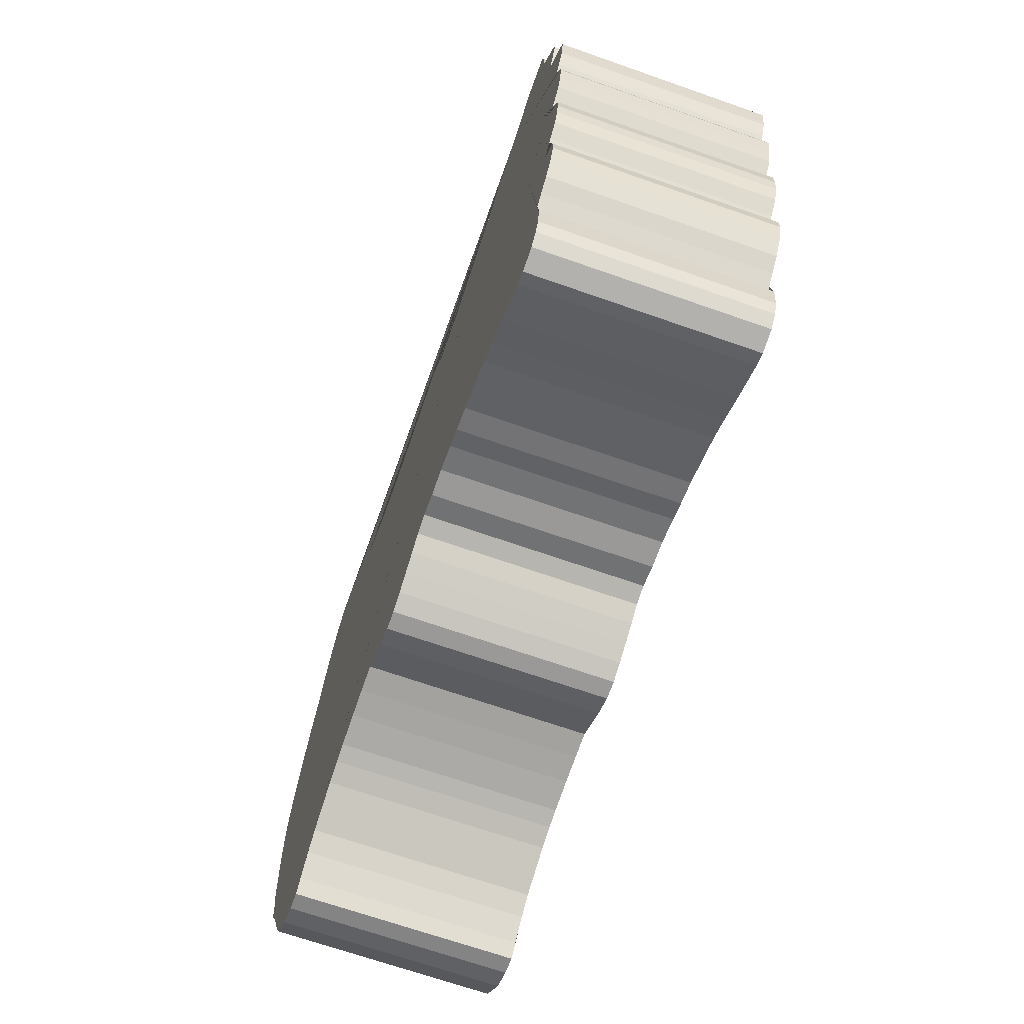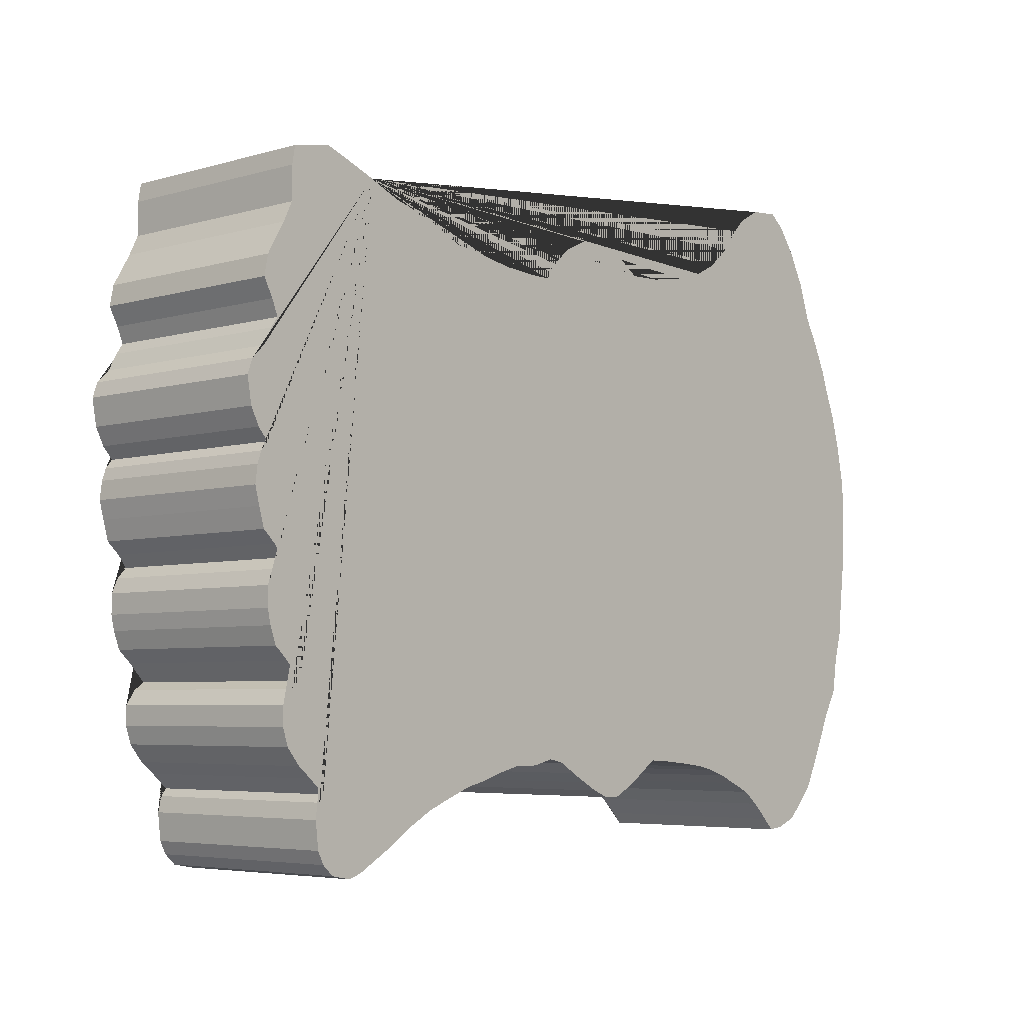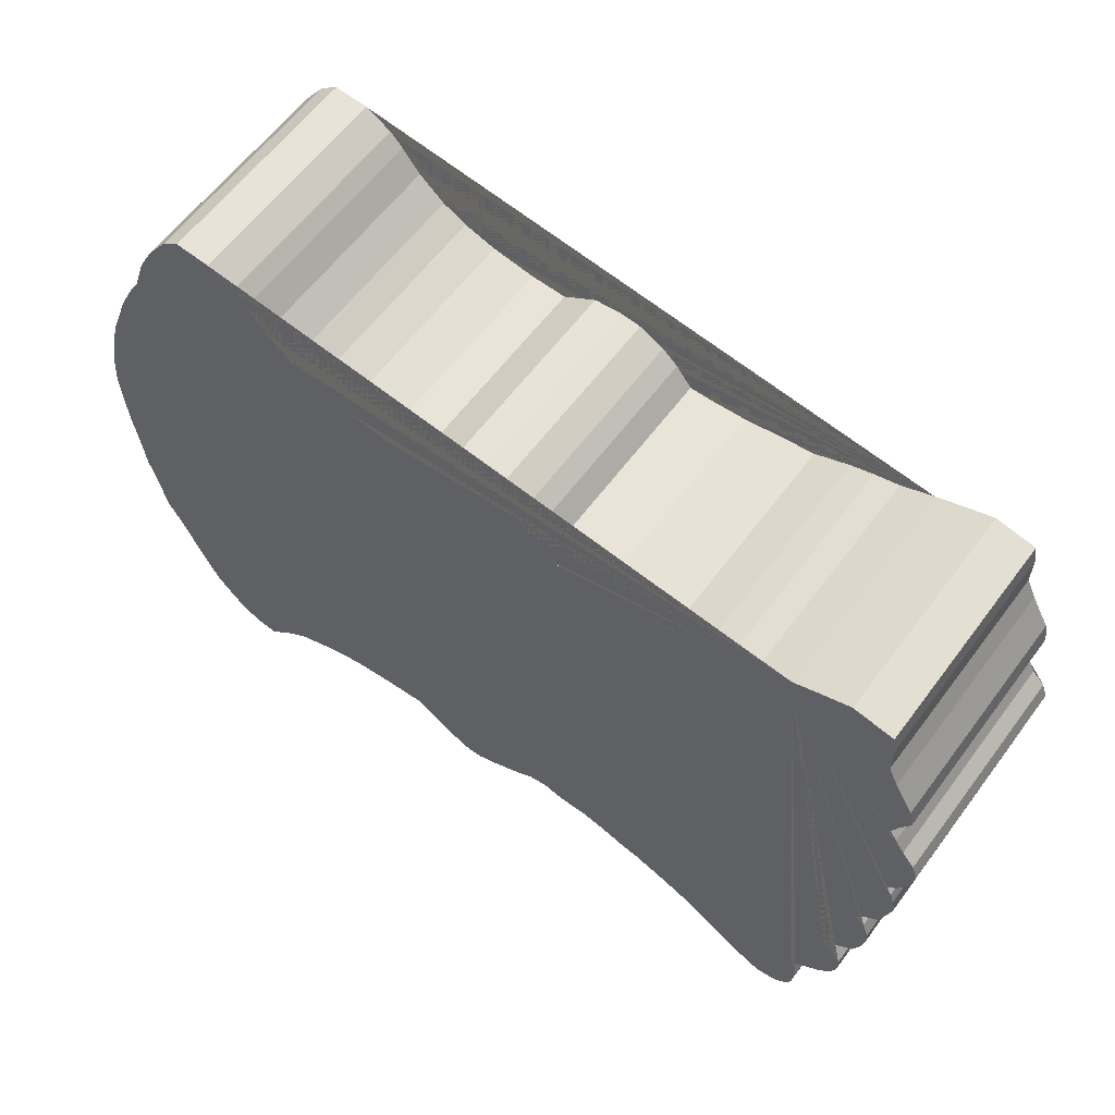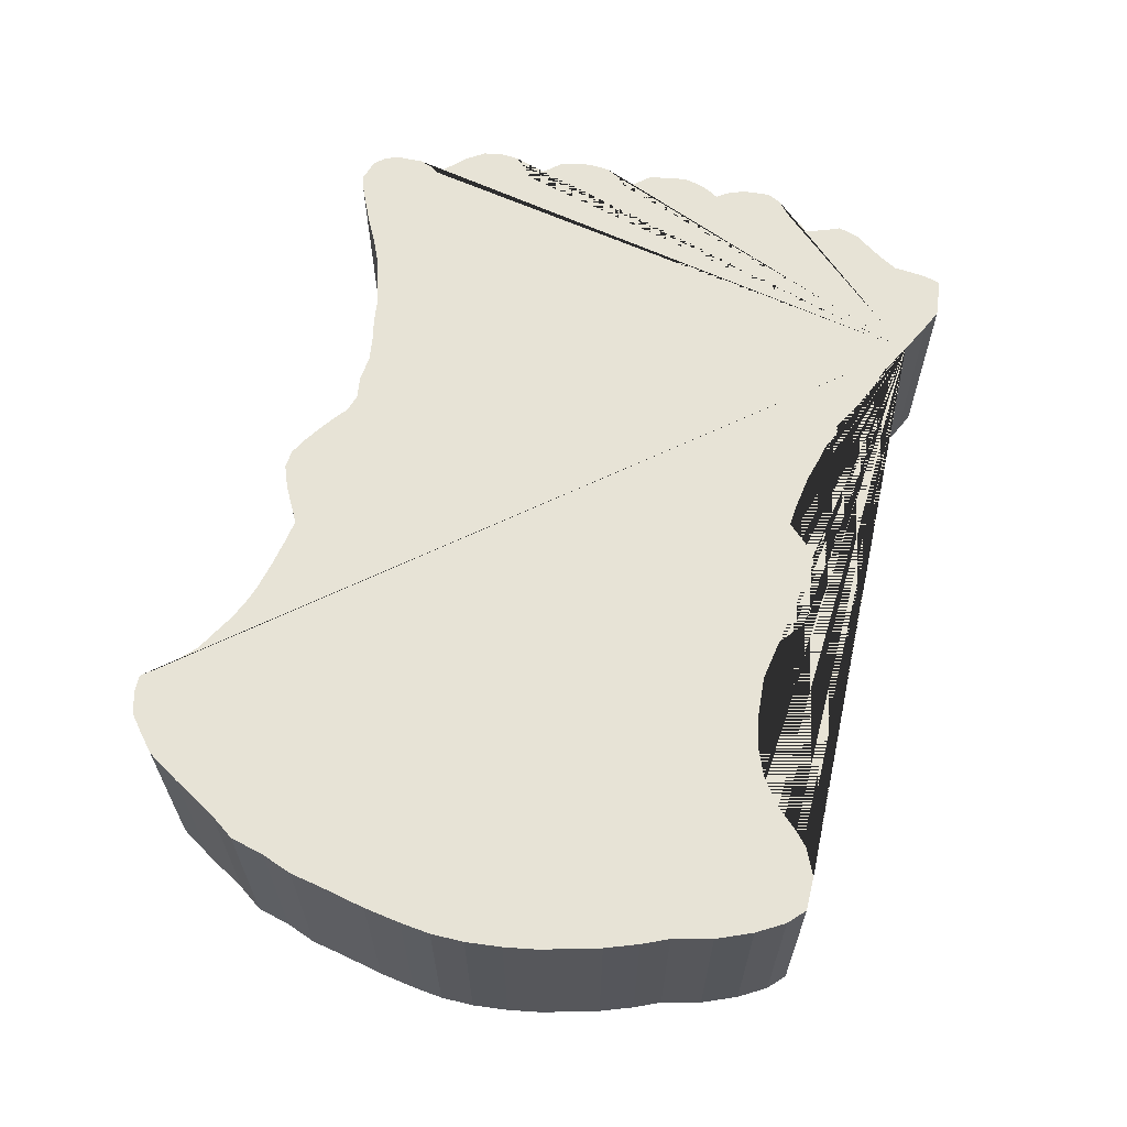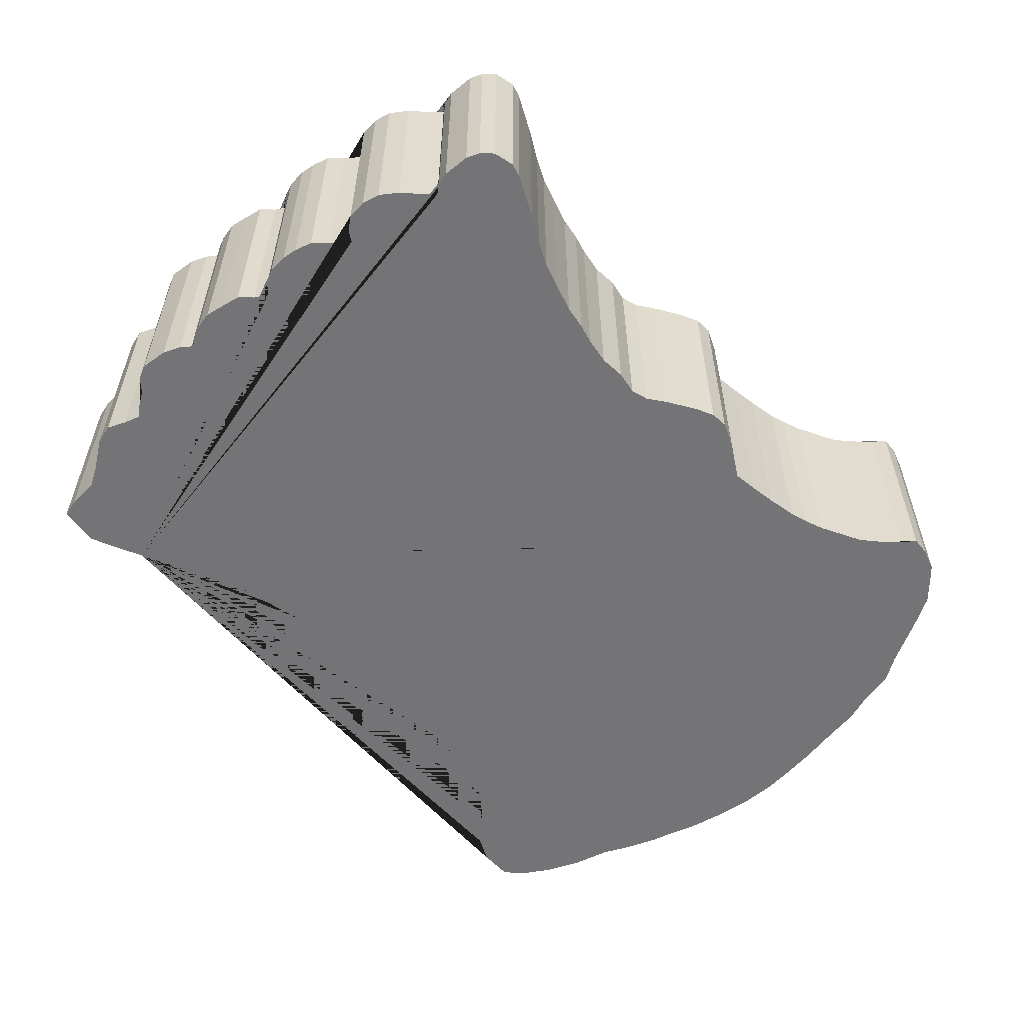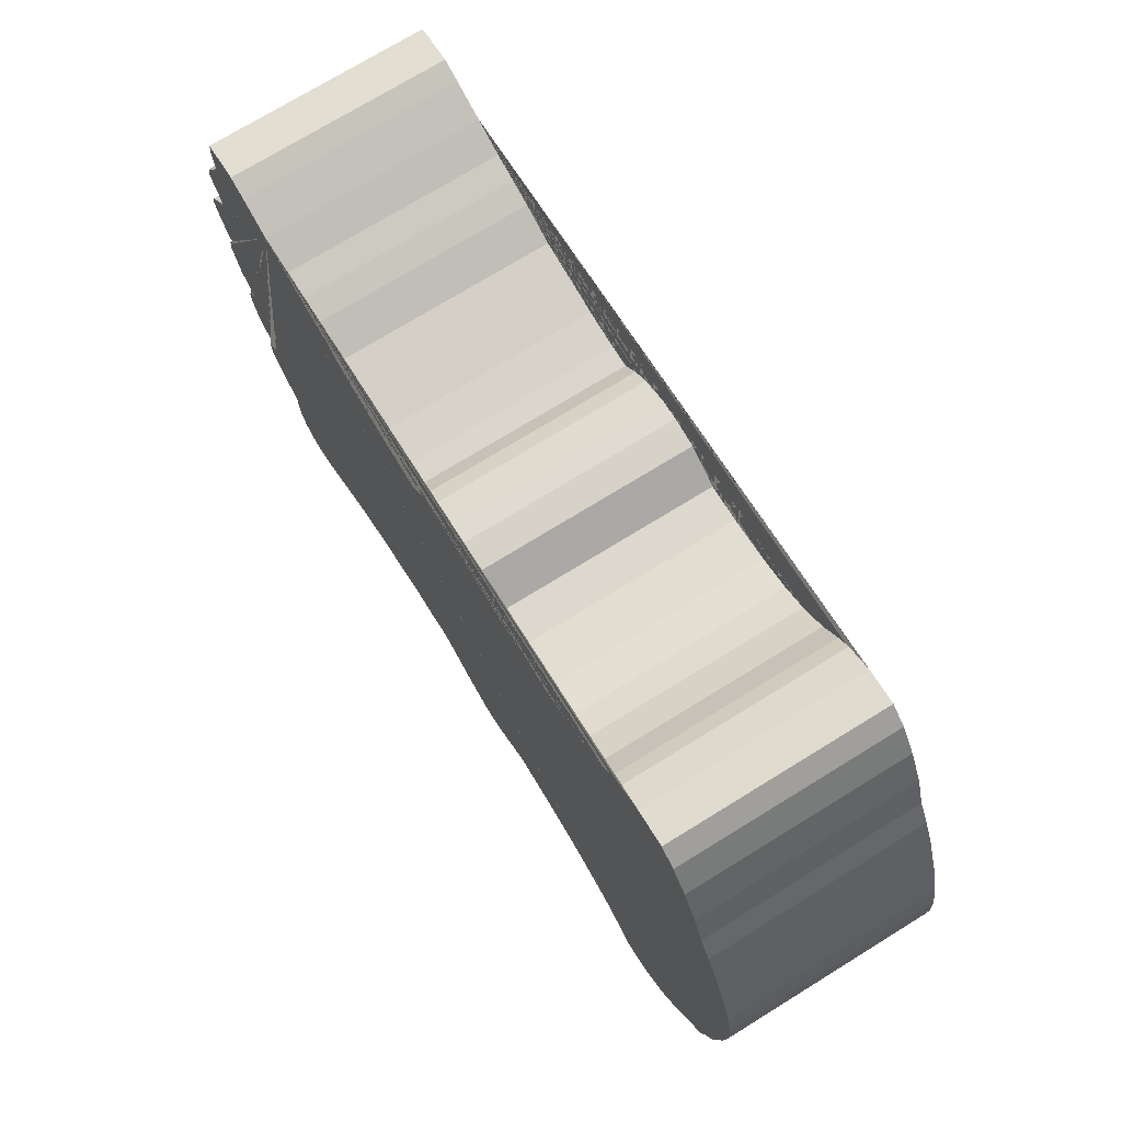
<metadata>
{"format":"obj","ext":"obj","renderer":"f3d","projection":"perspective","resolution":1024,"background":"white","views":[{"elev":-68.9,"azim":70.7,"up":"+Z"},{"elev":-5.1,"azim":131.8,"up":"+Z"},{"elev":60.5,"azim":36.5,"up":"+Z"},{"elev":62.7,"azim":-70.8,"up":"+Y"},{"elev":-56.3,"azim":136.5,"up":"+Y"},{"elev":73.9,"azim":-121.6,"up":"+Z"}]}
</metadata>
<code>
o Cube
v 0.305 0 0.4793
v 0.2759 0 0.4717
v 0.2486 0 0.4628
v 0.2078 0 0.4453
v 0.1631 0 0.4389
v 0.1248 0 0.4325
v 0.08186 0 0.4297
v 0.05722 0 0.4297
v 0.03897 0 0.4535
v 0.02071 0 0.469
v -0.00849 0 0.4836
v -0.03313 0 0.4863
v -0.06507 0 0.4827
v -0.08789 0 0.4672
v -0.1043 0 0.4562
v -0.1454 0 0.458
v -0.1956 0 0.4663
v -0.233 0 0.4781
v -0.2613 0 0.4927
v -0.2914 0 0.5183
v -0.3124 0 0.5457
v -0.327 0 0.5612
v -0.3571 0 0.5785
v -0.3964 0 0.5822
v -0.4174 0 0.5657
v -0.4393 0 0.5356
v -0.4602 0 0.4964
v -0.4758 0 0.4516
v -0.4922 0 0.4224
v -0.5095 0 0.3859
v -0.5187 0 0.3604
v -0.5333 0 0.323
v -0.5442 0 0.2828
v -0.5524 0 0.2417
v -0.5561 0 0.2034
v -0.5552 0 0.1678
v -0.5524 0 0.1249
v -0.546 0 0.07199
v -0.5424 0 0.03366
v -0.5323 0 -0.002847
v -0.526 0 -0.04392
v -0.5086 0 -0.07403
v -0.4831 0 -0.1297
v -0.463 0 -0.1699
v -0.4429 0 -0.1909
v -0.4256 0 -0.2082
v -0.4 0 -0.2182
v -0.379 0 -0.221
v -0.3662 0 -0.2073
v -0.3443 0 -0.1872
v -0.3243 0 -0.1717
v -0.2969 0 -0.1598
v -0.2741 0 -0.1498
v -0.2503 0 -0.1425
v -0.2303 0 -0.1379
v -0.1947 0 -0.1334
v -0.1636 0 -0.1306
v -0.1344 0 -0.1288
v -0.1116 0 -0.1443
v -0.09245 0 -0.1571
v -0.0669 0 -0.1699
v -0.04591 0 -0.1699
v -0.02583 0 -0.1616
v -0.006665 0 -0.1516
v 0.01341 0 -0.1407
v 0.03167 0 -0.1288
v 0.05266 0 -0.1242
v 0.07912 0 -0.1306
v 0.1092 0 -0.1306
v 0.1403 0 -0.1379
v 0.1622 0 -0.1452
v 0.1896 0 -0.1516
v 0.2233 0 -0.1644
v 0.2507 0 -0.1753
v 0.2772 0 -0.1899
v 0.3082 0 -0.21
v 0.3338 0 -0.2246
v 0.3529 0 -0.2356
v 0.3684 0 -0.241
v 0.3931 0 -0.2365
v 0.4059 0 -0.2246
v 0.4132 0 -0.21
v 0.4168 0 -0.179
v 0.4122 0 -0.1616
v 0.4068 0 -0.1534
v 0.425 0 -0.137
v 0.4405 0 -0.1242
v 0.456 0 -0.1051
v 0.4624 0 -0.08499
v 0.4624 0 -0.06308
v 0.4515 0 -0.04665
v 0.4396 0 -0.03844
v 0.4579 0 -0.01836
v 0.4734 0 -0.00376
v 0.4807 0 0.01632
v 0.4843 0 0.03366
v 0.4843 0 0.05647
v 0.477 0 0.0729
v 0.4661 0 0.08477
v 0.4761 0 0.09846
v 0.4907 0 0.1121
v 0.4971 0 0.135
v 0.5026 0 0.156
v 0.4999 0 0.1769
v 0.4953 0 0.1906
v 0.4871 0 0.2007
v 0.4989 0 0.2144
v 0.509 0 0.2344
v 0.5145 0 0.2655
v 0.5081 0 0.2828
v 0.4935 0 0.2974
v 0.4834 0 0.3166
v 0.4752 0 0.3284
v 0.4825 0 0.3467
v 0.4935 0 0.3677
v 0.4889 0 0.3914
v 0.4789 0 0.4088
v 0.4679 0 0.4279
v 0.457 0 0.4507
v 0.457 0 0.4726
v 0.457 0 0.4891
v 0.4533 0 0.5101
v 0.4071 0 0.5192
v 0.3424 0 0.4952
v 0.3836 0 0.511
v 0.305 0.25 0.4793
v 0.2759 0.25 0.4717
v 0.2486 0.25 0.4628
v 0.2078 0.25 0.4453
v 0.1631 0.25 0.4389
v 0.1248 0.25 0.4325
v 0.08186 0.25 0.4297
v 0.05722 0.25 0.4297
v 0.03897 0.25 0.4535
v 0.02071 0.25 0.469
v -0.00849 0.25 0.4836
v -0.03313 0.25 0.4863
v -0.06507 0.25 0.4827
v -0.08789 0.25 0.4672
v -0.1043 0.25 0.4562
v -0.1454 0.25 0.458
v -0.1956 0.25 0.4663
v -0.233 0.25 0.4781
v -0.2613 0.25 0.4927
v -0.2914 0.25 0.5183
v -0.3124 0.25 0.5457
v -0.327 0.25 0.5612
v -0.3571 0.25 0.5785
v -0.3964 0.25 0.5822
v -0.4174 0.25 0.5657
v -0.4393 0.25 0.5356
v -0.4602 0.25 0.4964
v -0.4758 0.25 0.4516
v -0.4922 0.25 0.4224
v -0.5095 0.25 0.3859
v -0.5187 0.25 0.3604
v -0.5333 0.25 0.323
v -0.5442 0.25 0.2828
v -0.5524 0.25 0.2417
v -0.5561 0.25 0.2034
v -0.5552 0.25 0.1678
v -0.5524 0.25 0.1249
v -0.546 0.25 0.07199
v -0.5424 0.25 0.03366
v -0.5323 0.25 -0.002847
v -0.526 0.25 -0.04392
v -0.5086 0.25 -0.07403
v -0.4831 0.25 -0.1297
v -0.463 0.25 -0.1699
v -0.4429 0.25 -0.1909
v -0.4256 0.25 -0.2082
v -0.4 0.25 -0.2182
v -0.379 0.25 -0.221
v -0.3662 0.25 -0.2073
v -0.3443 0.25 -0.1872
v -0.3243 0.25 -0.1717
v -0.2969 0.25 -0.1598
v -0.2741 0.25 -0.1498
v -0.2503 0.25 -0.1425
v -0.2303 0.25 -0.1379
v -0.1947 0.25 -0.1334
v -0.1636 0.25 -0.1306
v -0.1344 0.25 -0.1288
v -0.1116 0.25 -0.1443
v -0.09245 0.25 -0.1571
v -0.0669 0.25 -0.1699
v -0.04591 0.25 -0.1699
v -0.02583 0.25 -0.1616
v -0.006665 0.25 -0.1516
v 0.01341 0.25 -0.1407
v 0.03167 0.25 -0.1288
v 0.05266 0.25 -0.1242
v 0.07912 0.25 -0.1306
v 0.1092 0.25 -0.1306
v 0.1403 0.25 -0.1379
v 0.1622 0.25 -0.1452
v 0.1896 0.25 -0.1516
v 0.2233 0.25 -0.1644
v 0.2507 0.25 -0.1753
v 0.2772 0.25 -0.1899
v 0.3082 0.25 -0.21
v 0.3338 0.25 -0.2246
v 0.3529 0.25 -0.2356
v 0.3684 0.25 -0.241
v 0.3931 0.25 -0.2365
v 0.4059 0.25 -0.2246
v 0.4132 0.25 -0.21
v 0.4168 0.25 -0.179
v 0.4122 0.25 -0.1616
v 0.4068 0.25 -0.1534
v 0.425 0.25 -0.137
v 0.4405 0.25 -0.1242
v 0.456 0.25 -0.1051
v 0.4624 0.25 -0.08499
v 0.4624 0.25 -0.06308
v 0.4515 0.25 -0.04665
v 0.4396 0.25 -0.03844
v 0.4579 0.25 -0.01836
v 0.4734 0.25 -0.00376
v 0.4807 0.25 0.01632
v 0.4843 0.25 0.03366
v 0.4843 0.25 0.05647
v 0.477 0.25 0.0729
v 0.4661 0.25 0.08477
v 0.4761 0.25 0.09846
v 0.4907 0.25 0.1121
v 0.4971 0.25 0.135
v 0.5026 0.25 0.156
v 0.4999 0.25 0.1769
v 0.4953 0.25 0.1906
v 0.4871 0.25 0.2007
v 0.4989 0.25 0.2144
v 0.509 0.25 0.2344
v 0.5145 0.25 0.2655
v 0.5081 0.25 0.2828
v 0.4935 0.25 0.2974
v 0.4834 0.25 0.3166
v 0.4752 0.25 0.3284
v 0.4825 0.25 0.3467
v 0.4935 0.25 0.3677
v 0.4889 0.25 0.3914
v 0.4789 0.25 0.4088
v 0.4679 0.25 0.4279
v 0.457 0.25 0.4507
v 0.457 0.25 0.4726
v 0.457 0.25 0.4891
v 0.4533 0.25 0.5101
v 0.4071 0.25 0.5192
v 0.3424 0.25 0.4952
v 0.3836 0.25 0.511
f 124 1 2 3 4 5 6 7 8 9 10 11 12 13 14 15 16 17 18 19 20 21 22 23 24 25 26 27 28 29 30 31 32 33 34 35 36 37 38 39 40 41 42 43 44 45 46 47 48 49 50 51 52 53 54 55 56 57 58 59 60 61 62 63 64 65 66 67 68 69 70 71 72 73 74 75 76 77 78 79 80 81 82 83 84 85 86 87 88 89 90 91 92 93 94 95 96 97 98 99 100 101 102 103 104 105 106 107 108 109 110 111 112 113 114 115 116 117 118 119 120 121 122 123 125
f 249 250 248 247 246 245 244 243 242 241 240 239 238 237 236 235 234 233 232 231 230 229 228 227 226 225 224 223 222 221 220 219 218 217 216 215 214 213 212 211 210 209 208 207 206 205 204 203 202 201 200 199 198 197 196 195 194 193 192 191 190 189 188 187 186 185 184 183 182 181 180 179 178 177 176 175 174 173 172 171 170 169 168 167 166 165 164 163 162 161 160 159 158 157 156 155 154 153 152 151 150 149 148 147 146 145 144 143 142 141 140 139 138 137 136 135 134 133 132 131 130 129 128 127 126
f 111 110 235 236
f 60 59 184 185
f 9 8 133 134
f 112 111 236 237
f 61 60 185 186
f 10 9 134 135
f 113 112 237 238
f 62 61 186 187
f 11 10 135 136
f 114 113 238 239
f 63 62 187 188
f 12 11 136 137
f 115 114 239 240
f 64 63 188 189
f 13 12 137 138
f 116 115 240 241
f 65 64 189 190
f 14 13 138 139
f 117 116 241 242
f 66 65 190 191
f 15 14 139 140
f 118 117 242 243
f 67 66 191 192
f 16 15 140 141
f 119 118 243 244
f 68 67 192 193
f 17 16 141 142
f 120 119 244 245
f 69 68 193 194
f 18 17 142 143
f 121 120 245 246
f 70 69 194 195
f 19 18 143 144
f 122 121 246 247
f 71 70 195 196
f 20 19 144 145
f 123 122 247 248
f 72 71 196 197
f 21 20 145 146
f 3 2 127 128
f 73 72 197 198
f 22 21 146 147
f 124 125 250 249
f 74 73 198 199
f 23 22 147 148
f 75 74 199 200
f 24 23 148 149
f 125 123 248 250
f 76 75 200 201
f 25 24 149 150
f 77 76 201 202
f 26 25 150 151
f 78 77 202 203
f 27 26 151 152
f 79 78 203 204
f 28 27 152 153
f 80 79 204 205
f 29 28 153 154
f 81 80 205 206
f 30 29 154 155
f 82 81 206 207
f 31 30 155 156
f 83 82 207 208
f 32 31 156 157
f 84 83 208 209
f 33 32 157 158
f 85 84 209 210
f 34 33 158 159
f 86 85 210 211
f 35 34 159 160
f 87 86 211 212
f 36 35 160 161
f 88 87 212 213
f 37 36 161 162
f 89 88 213 214
f 38 37 162 163
f 90 89 214 215
f 39 38 163 164
f 91 90 215 216
f 40 39 164 165
f 92 91 216 217
f 41 40 165 166
f 93 92 217 218
f 42 41 166 167
f 94 93 218 219
f 43 42 167 168
f 95 94 219 220
f 44 43 168 169
f 96 95 220 221
f 45 44 169 170
f 97 96 221 222
f 46 45 170 171
f 98 97 222 223
f 47 46 171 172
f 99 98 223 224
f 48 47 172 173
f 100 99 224 225
f 49 48 173 174
f 101 100 225 226
f 50 49 174 175
f 102 101 226 227
f 51 50 175 176
f 103 102 227 228
f 52 51 176 177
f 104 103 228 229
f 53 52 177 178
f 1 124 249 126
f 105 104 229 230
f 54 53 178 179
f 2 1 126 127
f 106 105 230 231
f 55 54 179 180
f 5 4 129 130
f 107 106 231 232
f 56 55 180 181
f 4 3 128 129
f 108 107 232 233
f 57 56 181 182
f 6 5 130 131
f 109 108 233 234
f 58 57 182 183
f 7 6 131 132
f 110 109 234 235
f 59 58 183 184
f 8 7 132 133

</code>
